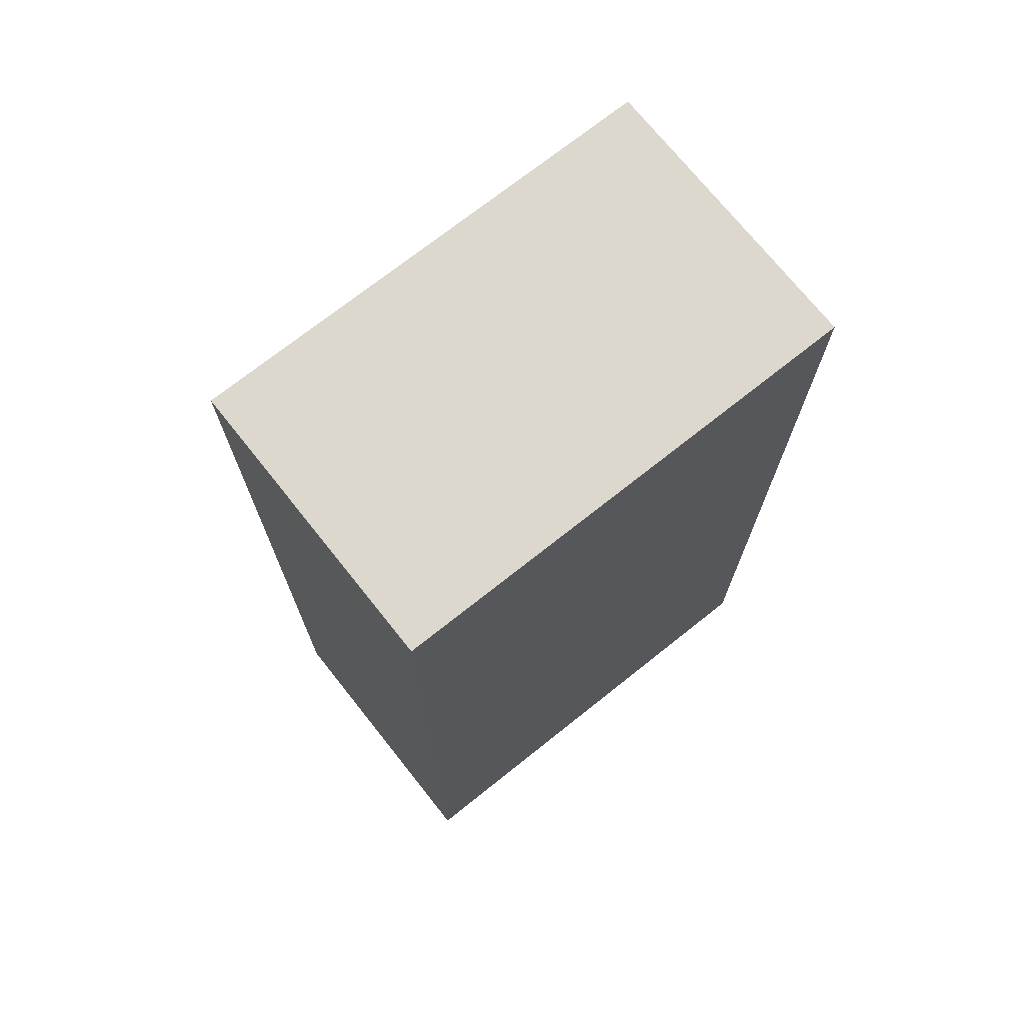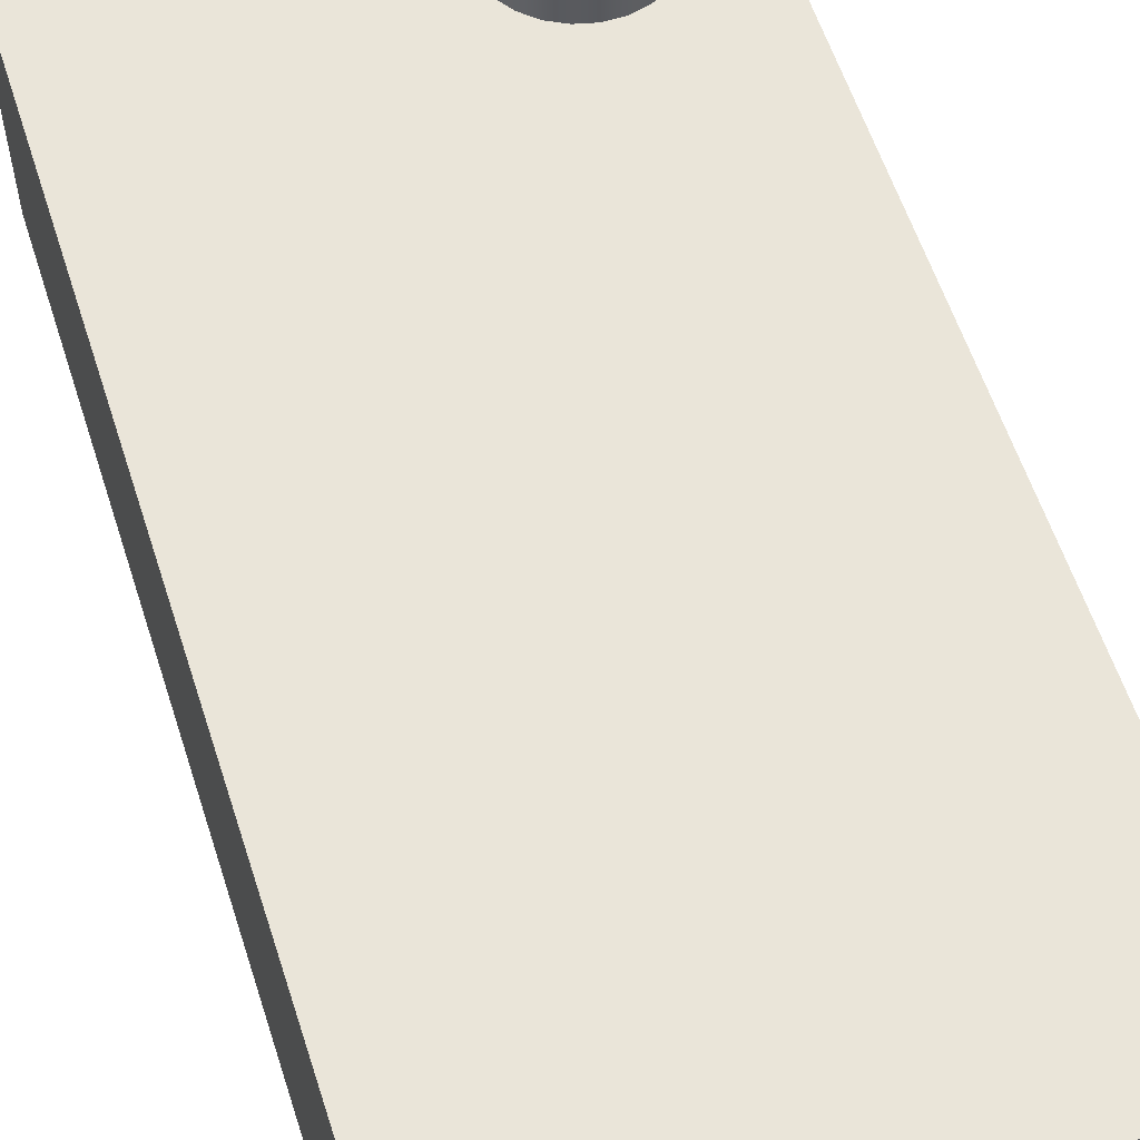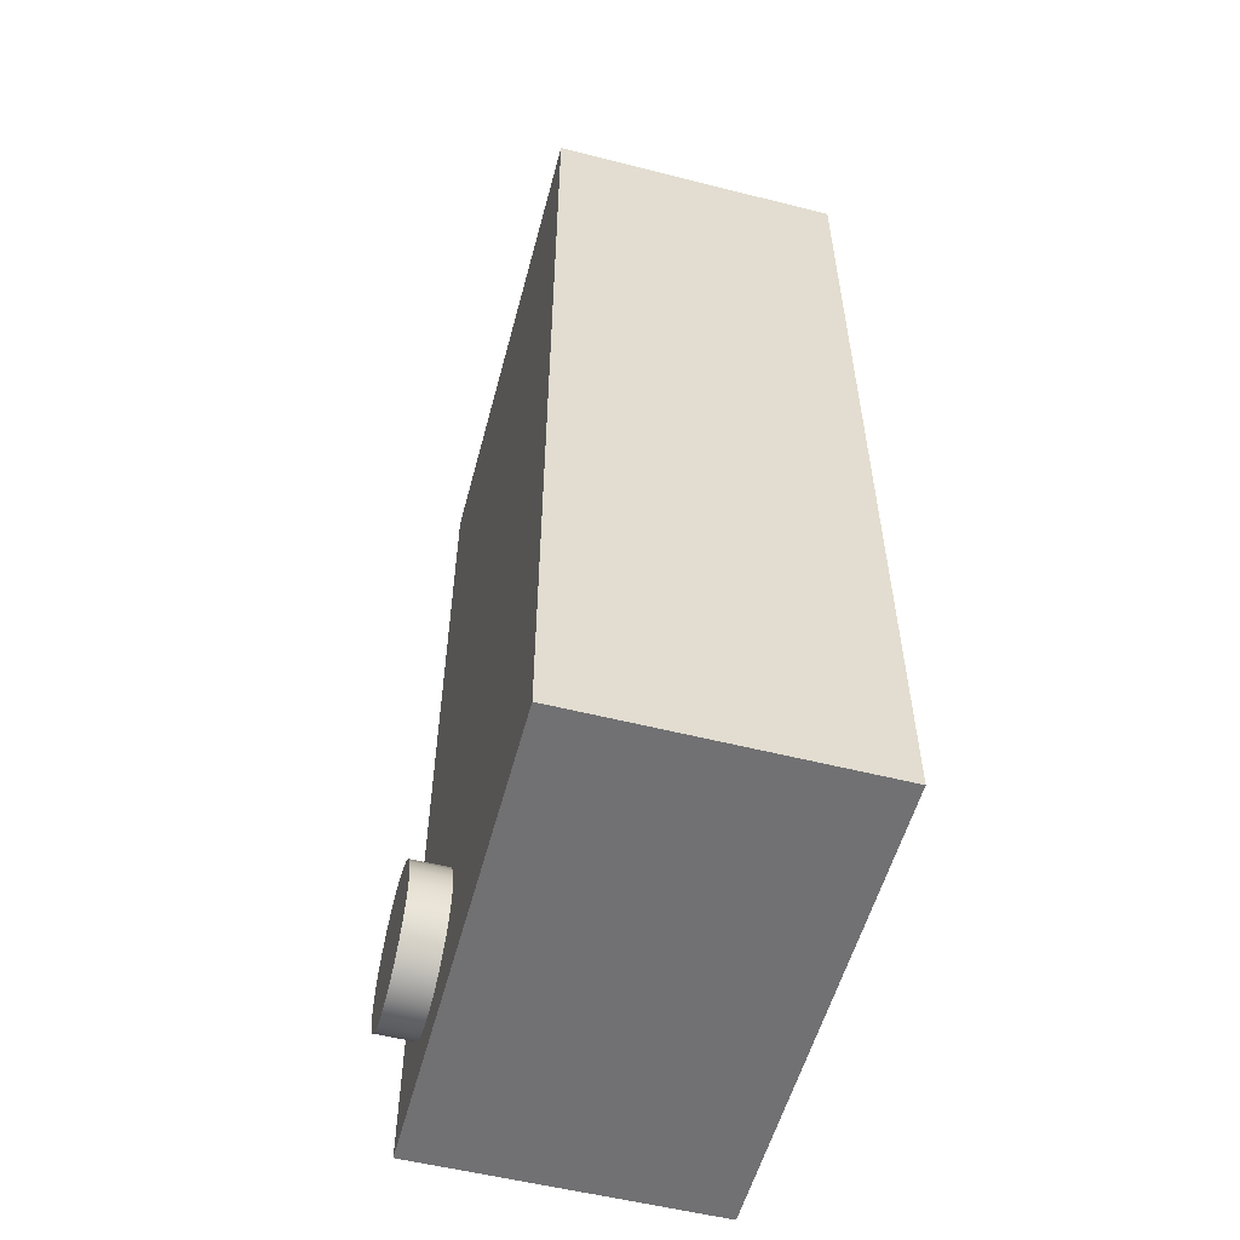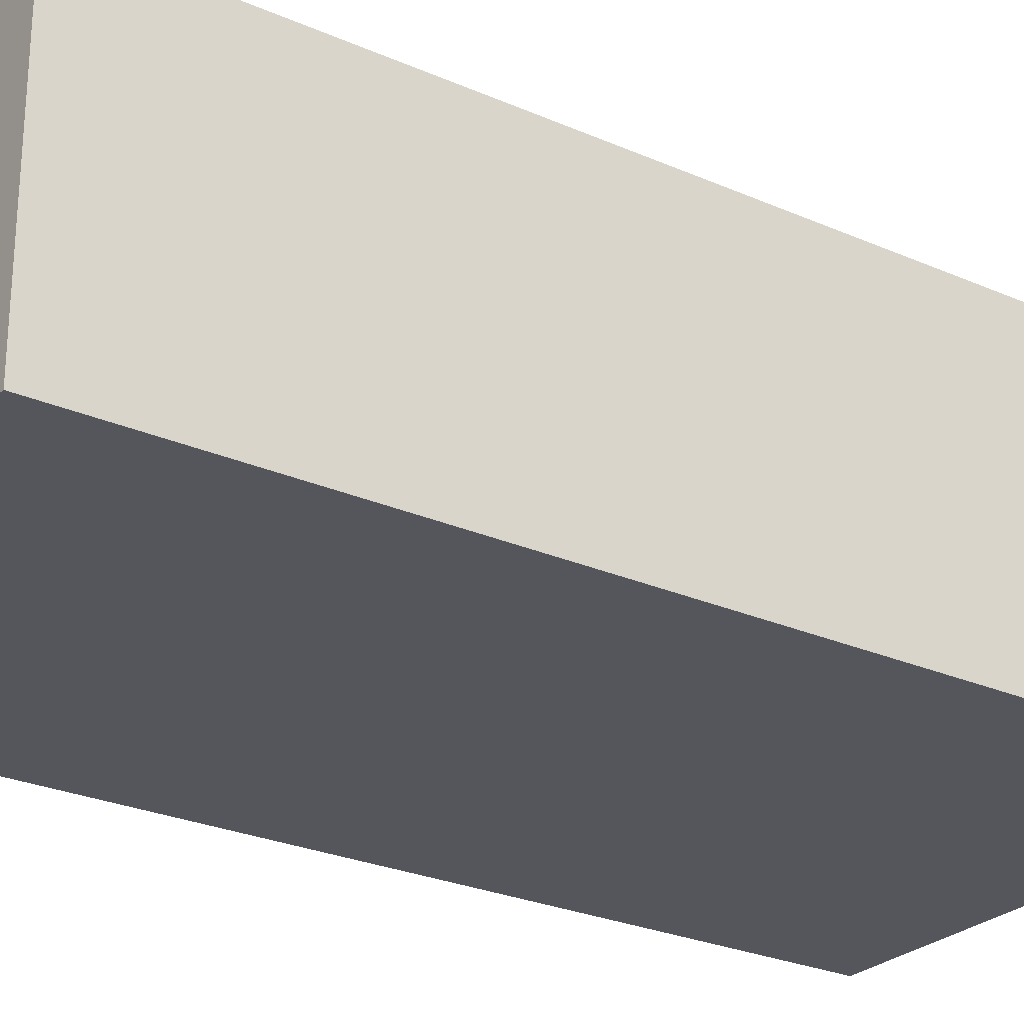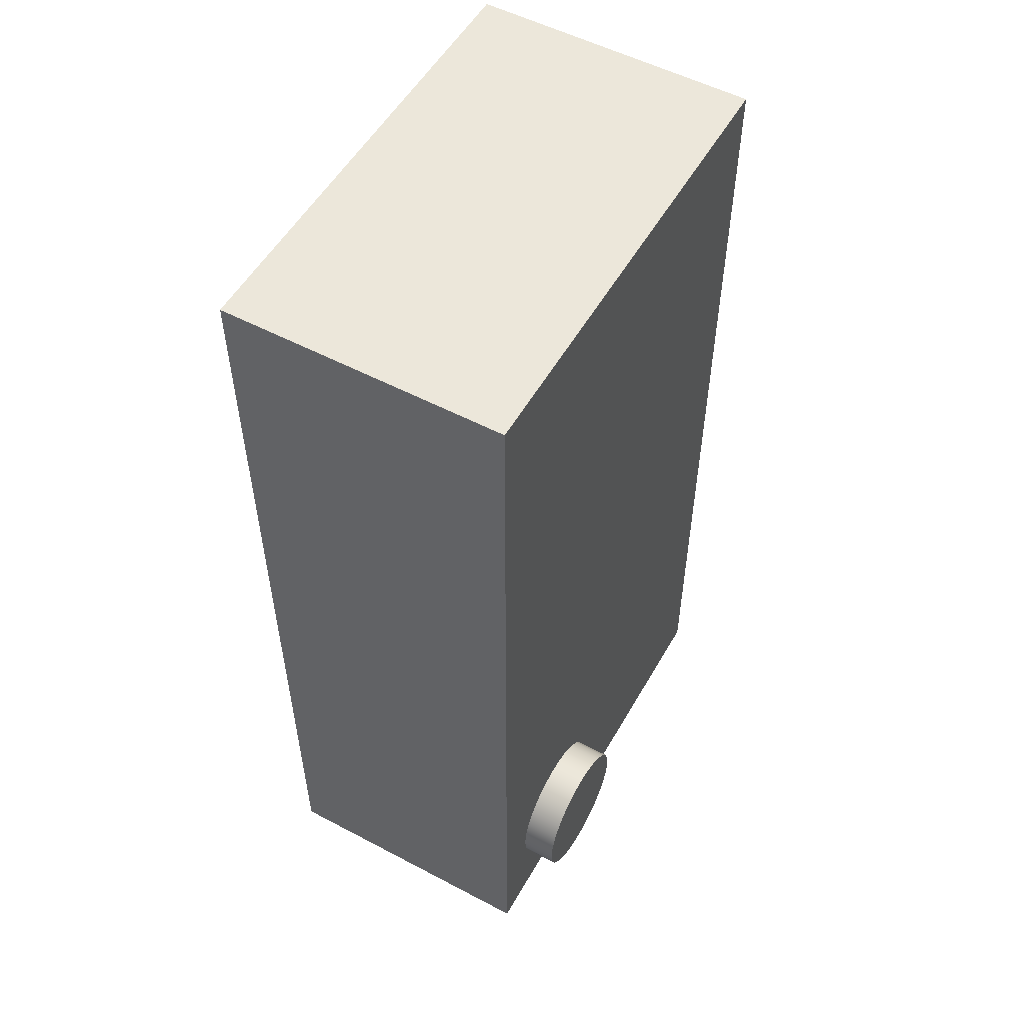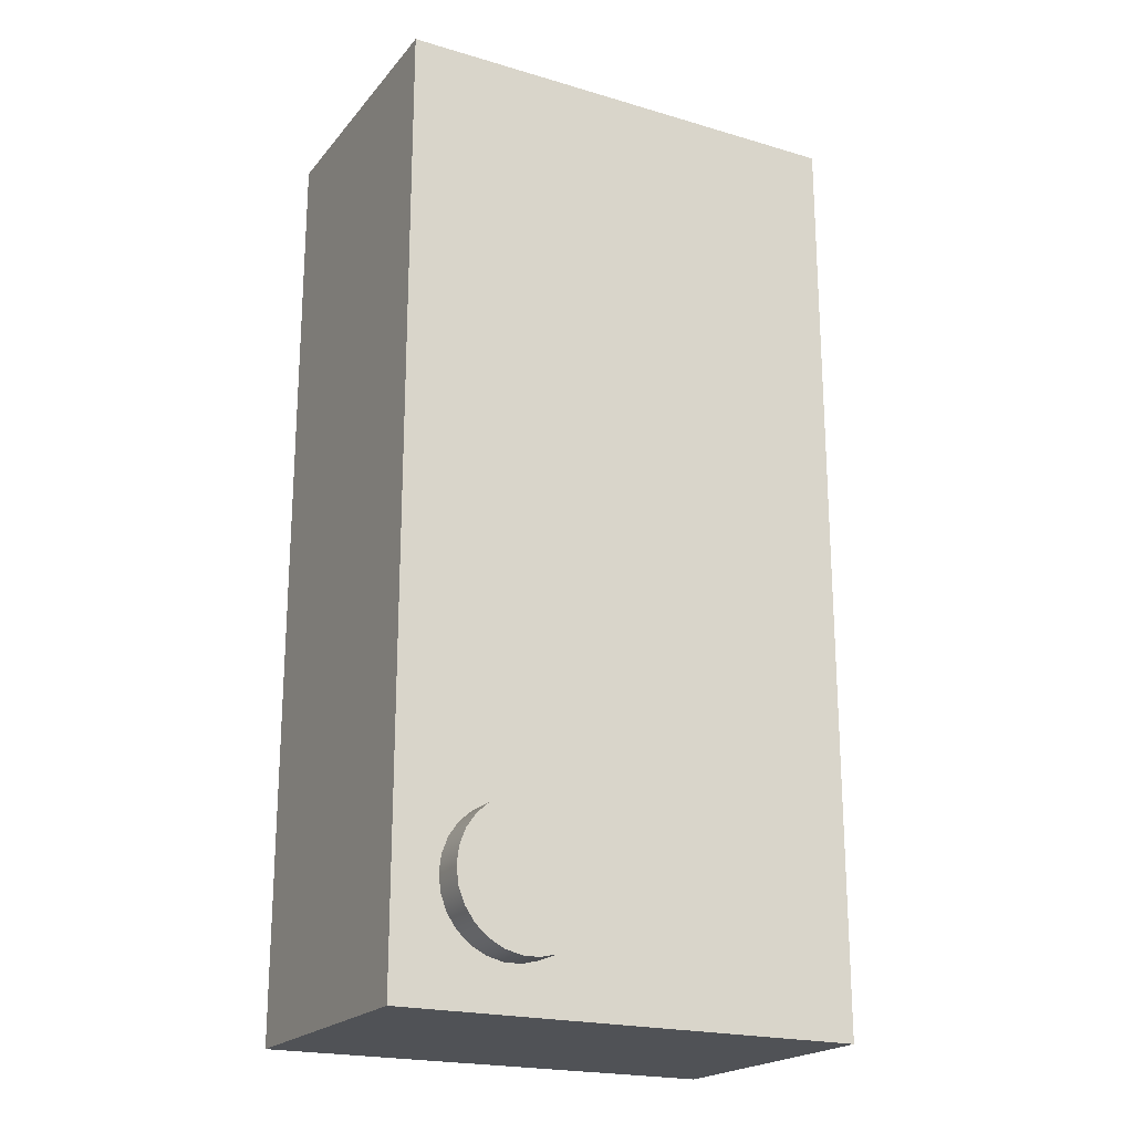
<metadata>
{"format":"obj","ext":"obj","renderer":"f3d","projection":"perspective","resolution":1024,"background":"white","views":[{"elev":72.4,"azim":-38.5,"up":"+Z"},{"elev":58.6,"azim":-17.8,"up":"+Y"},{"elev":-55.3,"azim":-104.9,"up":"+Z"},{"elev":-26.3,"azim":-124.8,"up":"+Y"},{"elev":53.9,"azim":119.3,"up":"+Z"},{"elev":-20.8,"azim":152.0,"up":"+Z"}]}
</metadata>
<code>
v -0.5755 0 -3.467
v -2.156 0 -3.467
v -2.156 0.96 -3.467
v -0.5755 0.96 -3.467
v -0.7255 1.08 -3.077
v -0.7325 1.08 -3.135
v -0.753 1.08 -3.189
v -0.7859 1.08 -3.236
v -0.8292 1.08 -3.275
v -0.8804 1.08 -3.302
v -0.9366 1.08 -3.315
v -0.9944 1.08 -3.315
v -1.051 1.08 -3.302
v -1.102 1.08 -3.275
v -1.145 1.08 -3.236
v -1.178 1.08 -3.189
v -1.199 1.08 -3.135
v -1.206 1.08 -3.077
v -1.199 1.08 -3.02
v -1.178 1.08 -2.966
v -1.145 1.08 -2.918
v -1.102 1.08 -2.88
v -1.051 1.08 -2.853
v -0.9944 1.08 -2.839
v -0.9366 1.08 -2.839
v -0.8804 1.08 -2.853
v -0.8292 1.08 -2.88
v -0.7859 1.08 -2.918
v -0.753 1.08 -2.966
v -0.7325 1.08 -3.02
v -0.5755 0 -0.2872
v -0.5755 0 -3.467
v -0.5755 0.96 -3.467
v -0.5755 0.96 -0.2872
v -2.156 0 -3.467
v -2.156 0 -0.2872
v -2.156 0.96 -0.2872
v -2.156 0.96 -3.467
v -0.7255 1.08 -3.077
v -0.7325 1.08 -3.02
v -0.753 1.08 -2.966
v -0.7859 1.08 -2.918
v -0.8292 1.08 -2.88
v -0.8804 1.08 -2.853
v -0.9366 1.08 -2.839
v -0.9944 1.08 -2.839
v -1.051 1.08 -2.853
v -1.102 1.08 -2.88
v -1.145 1.08 -2.918
v -1.178 1.08 -2.966
v -1.199 1.08 -3.02
v -1.206 1.08 -3.077
v -1.199 1.08 -3.135
v -1.178 1.08 -3.189
v -1.145 1.08 -3.236
v -1.102 1.08 -3.275
v -1.051 1.08 -3.302
v -0.9944 1.08 -3.315
v -0.9366 1.08 -3.315
v -0.8804 1.08 -3.302
v -0.8292 1.08 -3.275
v -0.7859 1.08 -3.236
v -0.753 1.08 -3.189
v -0.7325 1.08 -3.135
v -0.7255 0.96 -3.077
v -0.7325 0.96 -3.135
v -0.753 0.96 -3.189
v -0.7859 0.96 -3.236
v -0.8292 0.96 -3.275
v -0.8804 0.96 -3.302
v -0.9366 0.96 -3.315
v -0.9944 0.96 -3.315
v -1.051 0.96 -3.302
v -1.102 0.96 -3.275
v -1.145 0.96 -3.236
v -1.178 0.96 -3.189
v -1.199 0.96 -3.135
v -1.206 0.96 -3.077
v -1.199 0.96 -3.02
v -1.178 0.96 -2.966
v -1.145 0.96 -2.918
v -1.102 0.96 -2.88
v -1.051 0.96 -2.853
v -0.9944 0.96 -2.839
v -0.9366 0.96 -2.839
v -0.8804 0.96 -2.853
v -0.8292 0.96 -2.88
v -0.7859 0.96 -2.918
v -0.753 0.96 -2.966
v -0.7325 0.96 -3.02
v -0.7255 0.96 -3.077
v -0.7255 1.08 -3.077
v -2.156 0 -0.2872
v -0.5755 0 -0.2872
v -0.5755 0.96 -0.2872
v -2.156 0.96 -0.2872
v -0.5755 0 -0.2872
v -2.156 0 -0.2872
v -2.156 0 -3.467
v -0.5755 0 -3.467
v -0.7255 0.96 -3.077
v -0.7325 0.96 -3.02
v -0.753 0.96 -2.966
v -0.7859 0.96 -2.918
v -0.8292 0.96 -2.88
v -0.8804 0.96 -2.853
v -0.9366 0.96 -2.839
v -0.9944 0.96 -2.839
v -1.051 0.96 -2.853
v -1.102 0.96 -2.88
v -1.145 0.96 -2.918
v -1.178 0.96 -2.966
v -1.199 0.96 -3.02
v -1.206 0.96 -3.077
v -1.199 0.96 -3.135
v -1.178 0.96 -3.189
v -1.145 0.96 -3.236
v -1.102 0.96 -3.275
v -1.051 0.96 -3.302
v -0.9944 0.96 -3.315
v -0.9366 0.96 -3.315
v -0.8804 0.96 -3.302
v -0.8292 0.96 -3.275
v -0.7859 0.96 -3.236
v -0.753 0.96 -3.189
v -0.7325 0.96 -3.135
v -2.156 0.96 -0.2872
v -0.5755 0.96 -0.2872
v -0.5755 0.96 -3.467
v -2.156 0.96 -3.467
f 1 2 4
f 4 2 3
f 6 17 5
f 5 17 18
f 5 18 30
f 30 18 19
f 30 19 29
f 29 19 20
f 29 20 28
f 28 20 21
f 28 21 27
f 27 21 22
f 27 22 26
f 26 22 23
f 26 23 25
f 25 23 24
f 17 6 16
f 16 6 7
f 16 7 15
f 15 7 8
f 15 8 14
f 14 8 9
f 14 9 13
f 13 9 10
f 13 10 12
f 12 10 11
f 31 32 34
f 34 32 33
f 35 36 38
f 38 36 37
f 40 90 39
f 39 90 91
f 92 65 64
f 64 65 66
f 64 66 63
f 63 66 67
f 63 67 62
f 62 67 68
f 62 68 61
f 61 68 69
f 61 69 60
f 60 69 70
f 60 70 59
f 59 70 71
f 59 71 58
f 58 71 72
f 58 72 57
f 57 72 73
f 57 73 56
f 56 73 74
f 56 74 55
f 55 74 75
f 55 75 54
f 54 75 76
f 54 76 53
f 53 76 77
f 53 77 52
f 52 77 78
f 52 78 51
f 51 78 79
f 51 79 50
f 50 79 80
f 50 80 49
f 49 80 81
f 49 81 48
f 48 81 82
f 48 82 47
f 47 82 83
f 47 83 46
f 46 83 84
f 46 84 45
f 45 84 85
f 45 85 44
f 44 85 86
f 44 86 43
f 43 86 87
f 43 87 42
f 42 87 88
f 42 88 41
f 41 88 89
f 41 89 40
f 40 89 90
f 93 94 96
f 96 94 95
f 97 98 100
f 100 98 99
f 126 101 129
f 129 101 102
f 129 102 128
f 128 102 103
f 128 103 104
f 104 105 128
f 128 105 106
f 128 106 107
f 107 108 128
f 128 108 109
f 128 109 110
f 128 110 127
f 127 110 111
f 127 111 112
f 127 112 130
f 130 112 113
f 130 113 114
f 114 115 130
f 130 115 116
f 130 116 117
f 117 118 130
f 130 118 119
f 130 119 120
f 130 120 129
f 129 120 121
f 129 121 122
f 122 123 129
f 129 123 124
f 129 124 125
f 125 126 129

</code>
